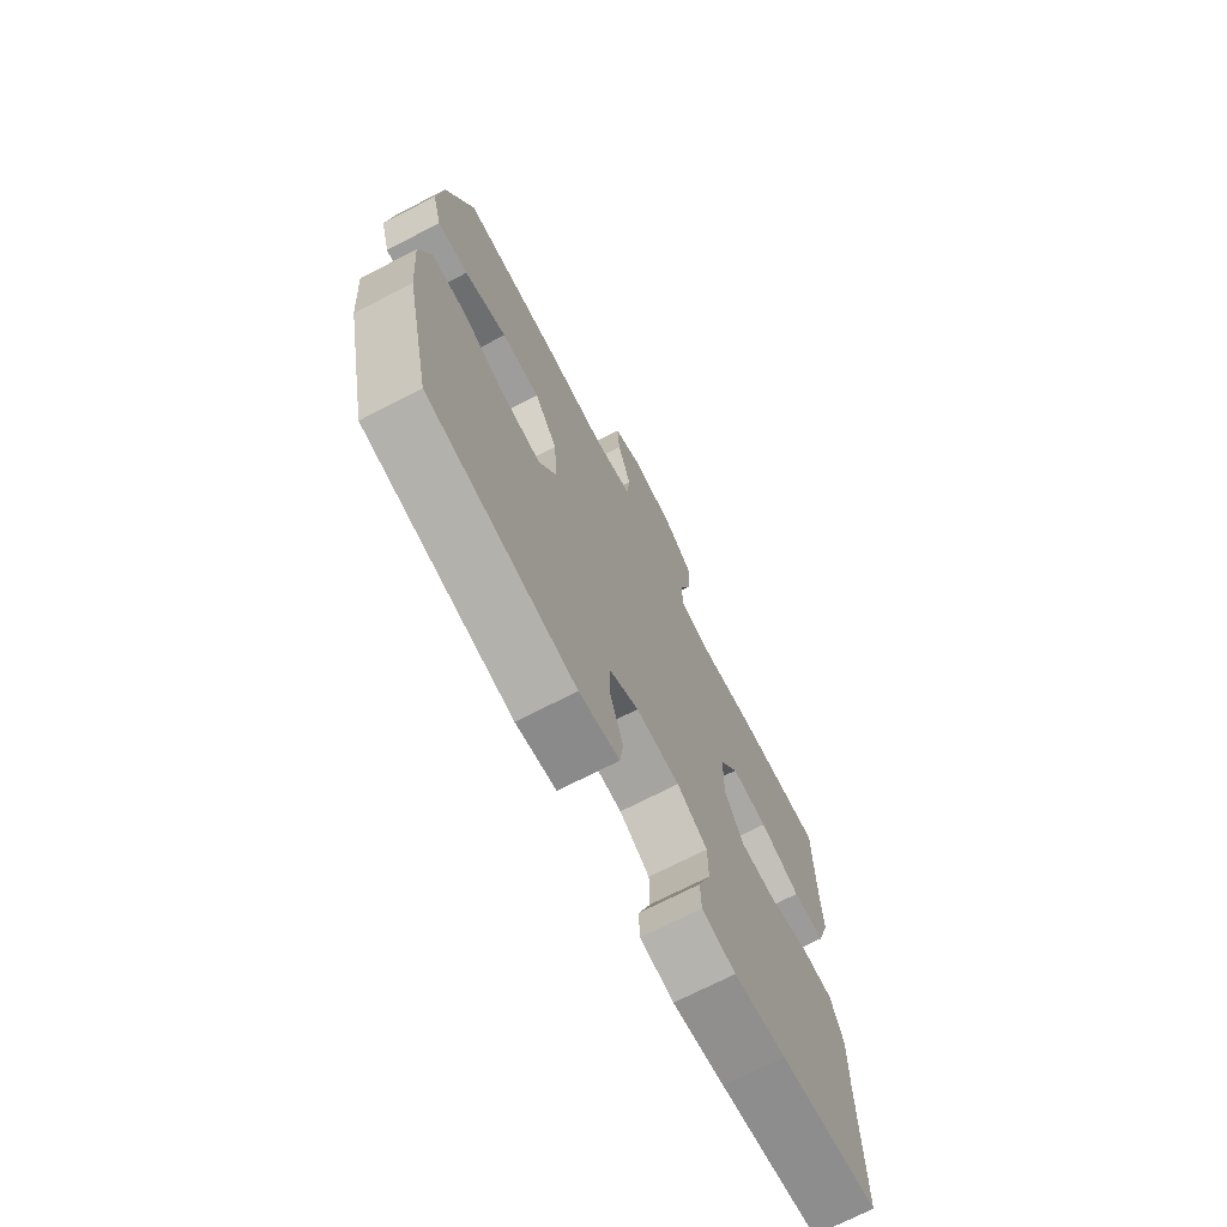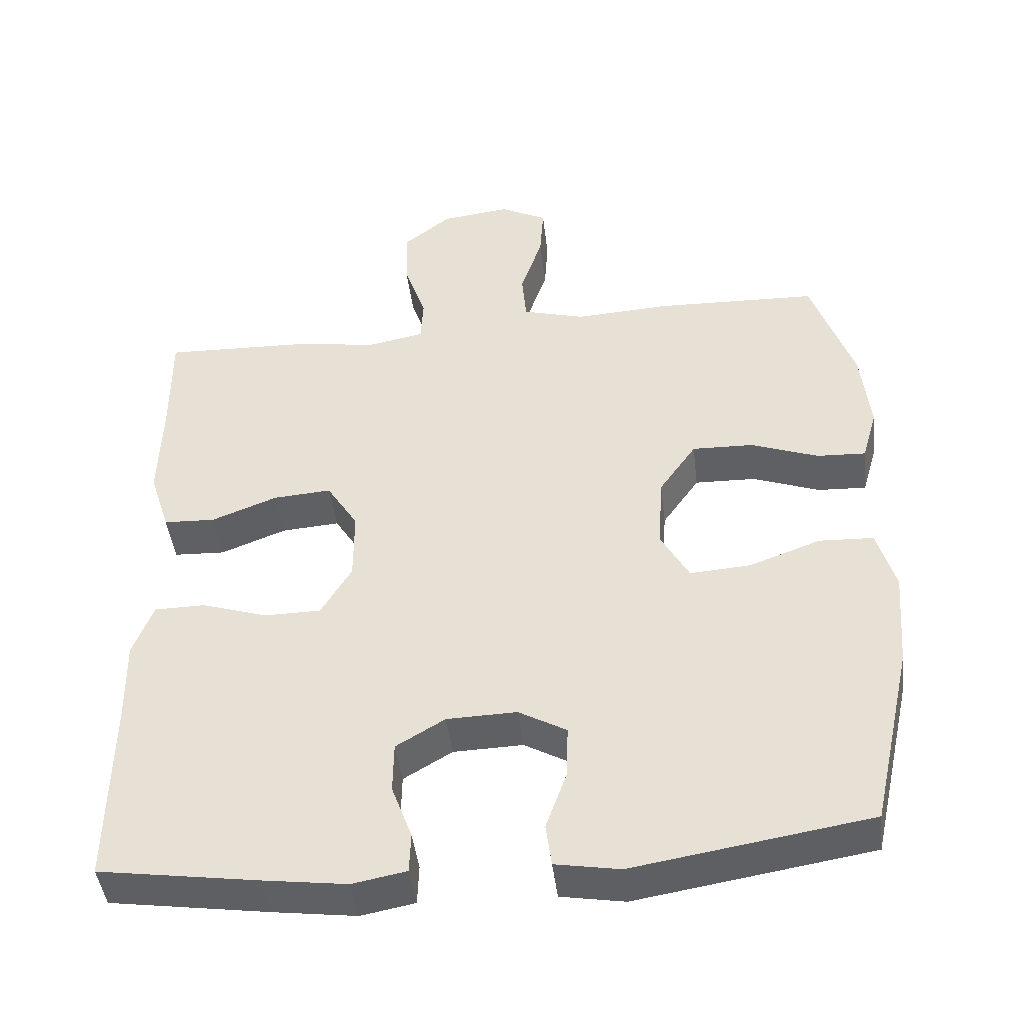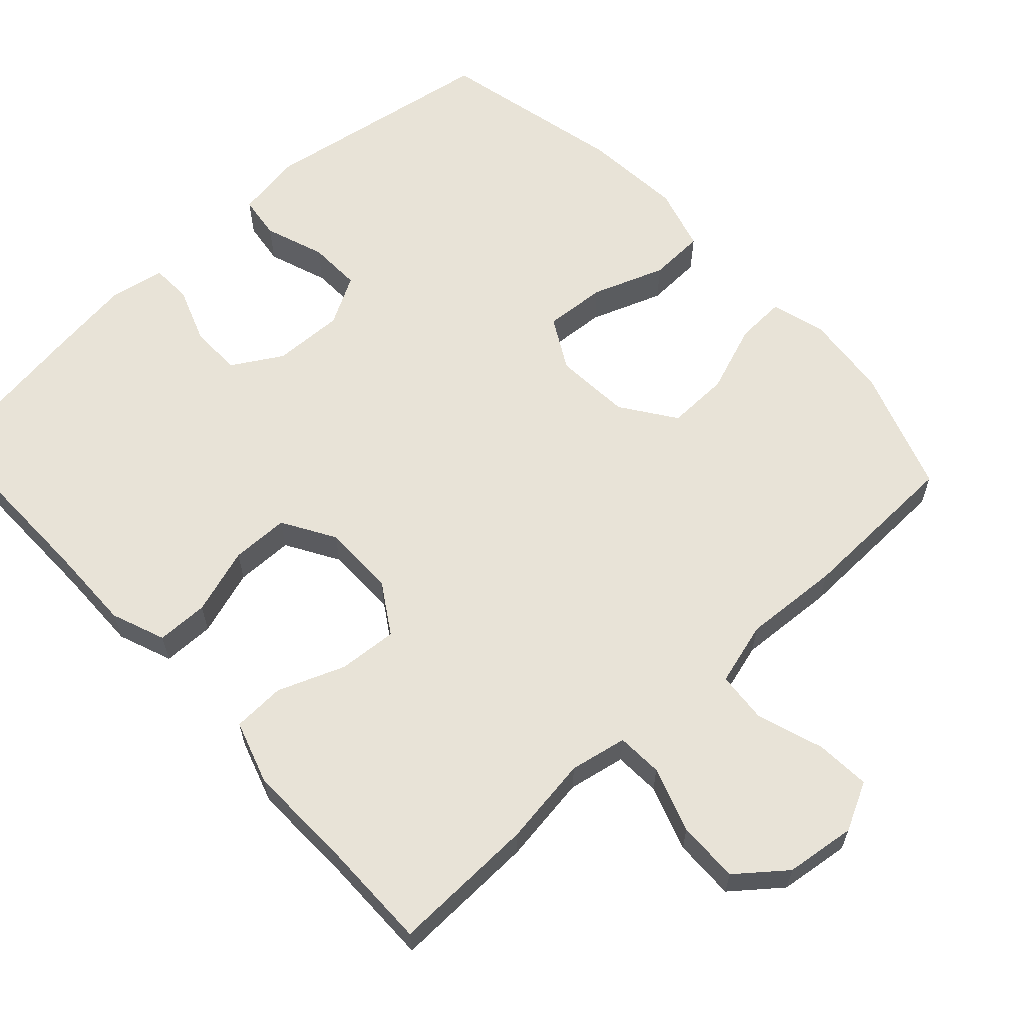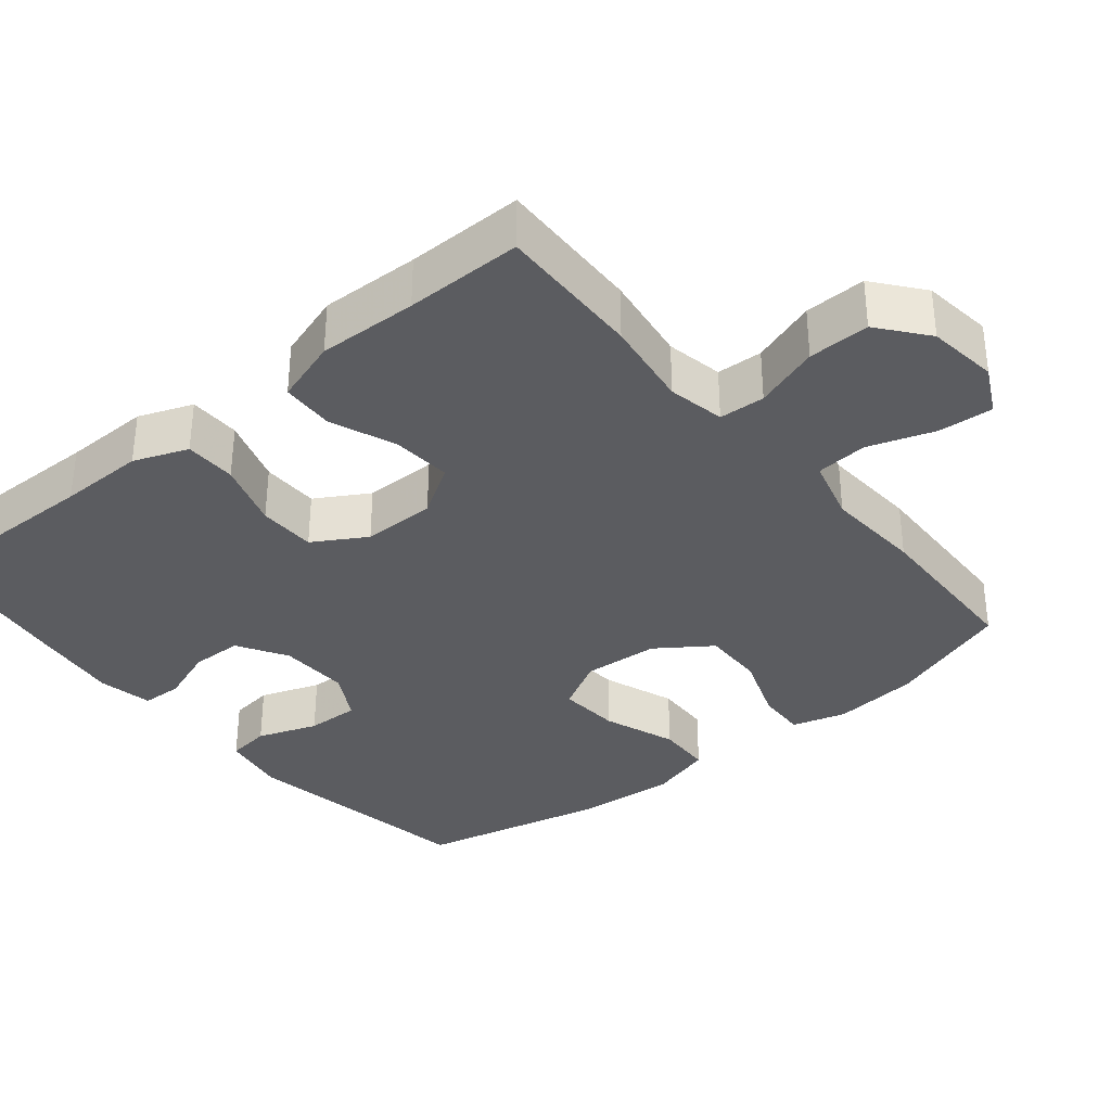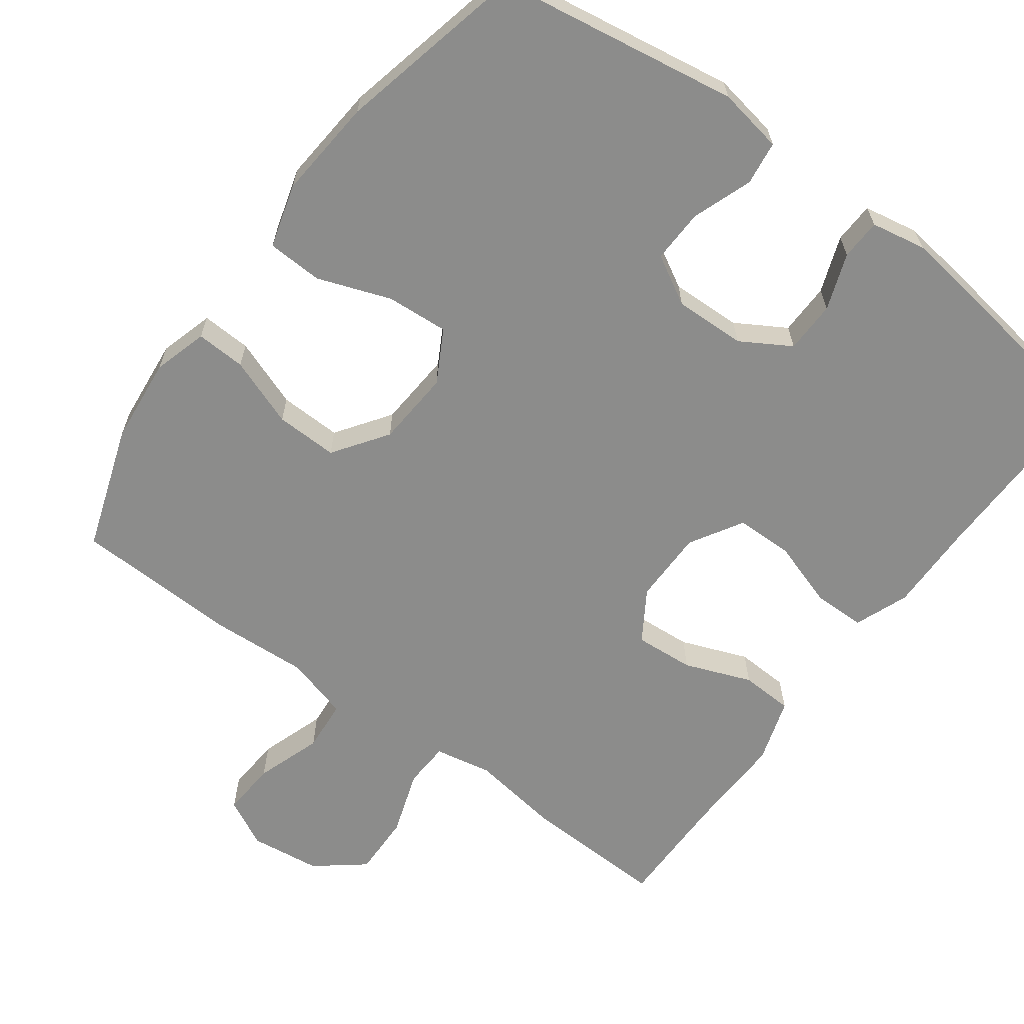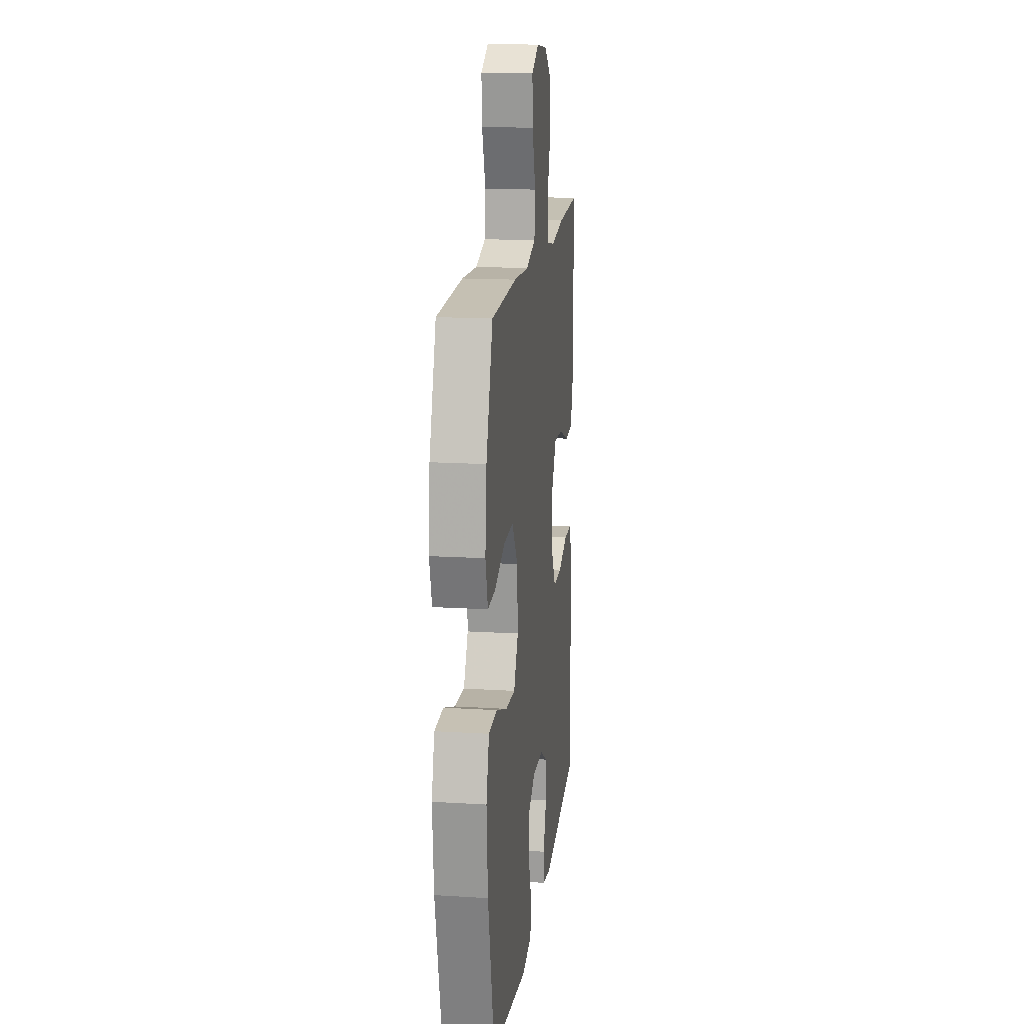
<metadata>
{"format":"obj","ext":"obj","renderer":"f3d","projection":"perspective","resolution":1024,"background":"white","views":[{"elev":-71.7,"azim":117.2,"up":"+Z"},{"elev":-44.5,"azim":6.7,"up":"+Z"},{"elev":61.8,"azim":-42.7,"up":"+Y"},{"elev":-34.6,"azim":-50.6,"up":"+Y"},{"elev":-64.1,"azim":143.5,"up":"+Y"},{"elev":16.3,"azim":97.2,"up":"+Z"}]}
</metadata>
<code>
v 0.5 0.07 -0.5
v 0.176 0.07 -0.553
v 0.088 0.07 -0.538
v 0.08 0.07 -0.479
v 0.109 0.07 -0.398
v 0.111 0.07 -0.326
v 0.045 0.07 -0.289
v -0.051 0.07 -0.292
v -0.118 0.07 -0.332
v -0.119 0.07 -0.402
v -0.091 0.07 -0.478
v -0.093 0.07 -0.533
v -0.167 0.07 -0.547
v -0.281 0.07 -0.532
v -0.5 0.07 -0.5
v -0.497 0.07 -0.241
v -0.499 0.07 -0.125
v -0.471 0.07 -0.052
v -0.401 0.07 -0.051
v -0.311 0.07 -0.08
v -0.233 0.07 -0.079
v -0.191 0.07 -0.008
v -0.191 0.07 0.091
v -0.234 0.07 0.159
v -0.314 0.07 0.153
v -0.404 0.07 0.118
v -0.475 0.07 0.121
v -0.503 0.07 0.208
v -0.499 0.07 0.342
v -0.5 0.07 0.5
v -0.304 0.07 0.494
v -0.184 0.07 0.477
v -0.107 0.07 0.492
v -0.104 0.07 0.554
v -0.134 0.07 0.642
v -0.136 0.07 0.725
v -0.071 0.07 0.777
v 0.024 0.07 0.789
v 0.089 0.07 0.756
v 0.084 0.07 0.682
v 0.054 0.07 0.593
v 0.06 0.07 0.523
v 0.146 0.07 0.499
v 0.277 0.07 0.507
v 0.5 0.07 0.5
v 0.558 0.07 0.332
v 0.57 0.07 0.216
v 0.549 0.07 0.143
v 0.482 0.07 0.146
v 0.389 0.07 0.18
v 0.305 0.07 0.182
v 0.254 0.07 0.109
v 0.247 0.07 0.006
v 0.286 0.07 -0.064
v 0.37 0.07 -0.058
v 0.468 0.07 -0.022
v 0.543 0.07 -0.025
v 0.568 0.07 -0.111
v 0.557 0.07 -0.246
v 0.5 0 -0.5
v 0.176 0 -0.553
v 0.088 0 -0.538
v 0.08 0 -0.479
v 0.109 0 -0.398
v 0.111 0 -0.326
v 0.045 0 -0.289
v -0.051 0 -0.292
v -0.118 0 -0.332
v -0.119 0 -0.402
v -0.091 0 -0.478
v -0.093 0 -0.533
v -0.167 0 -0.547
v -0.281 0 -0.532
v -0.5 0 -0.5
v -0.497 0 -0.241
v -0.499 0 -0.125
v -0.471 0 -0.052
v -0.401 0 -0.051
v -0.311 0 -0.08
v -0.233 0 -0.079
v -0.191 0 -0.008
v -0.191 0 0.091
v -0.234 0 0.159
v -0.314 0 0.153
v -0.404 0 0.118
v -0.475 0 0.121
v -0.503 0 0.208
v -0.499 0 0.342
v -0.5 0 0.5
v -0.304 0 0.494
v -0.184 0 0.477
v -0.107 0 0.492
v -0.104 0 0.554
v -0.134 0 0.642
v -0.136 0 0.725
v -0.071 0 0.777
v 0.024 0 0.789
v 0.089 0 0.756
v 0.084 0 0.682
v 0.054 0 0.593
v 0.06 0 0.523
v 0.146 0 0.499
v 0.277 0 0.507
v 0.5 0 0.5
v 0.558 0 0.332
v 0.57 0 0.216
v 0.549 0 0.143
v 0.482 0 0.146
v 0.389 0 0.18
v 0.305 0 0.182
v 0.254 0 0.109
v 0.247 0 0.006
v 0.286 0 -0.064
v 0.37 0 -0.058
v 0.468 0 -0.022
v 0.543 0 -0.025
v 0.568 0 -0.111
v 0.557 0 -0.246
f 55 56 57 58
f 54 55 58 59
f 47 48 49 50
f 47 50 51
f 46 47 51
f 43 44 45 46
f 42 43 46 51
f 38 39 40 41
f 38 41 42
f 37 38 42
f 34 35 36 37
f 33 34 37 42
f 32 33 42 51
f 29 30 31 32
f 25 26 27 28
f 24 25 28 29
f 17 18 19 20
f 16 17 20 21
f 15 16 21
f 14 15 21
f 13 14 21 22
f 10 11 12 13
f 9 10 13 22
f 2 3 4 5
f 2 5 6
f 54 59 1 2
f 53 54 2 6
f 52 53 6 7
f 29 32 51 52
f 24 29 52
f 23 24 52
f 23 52 7 8
f 8 9 22 23
f 117 116 115 114
f 118 117 114 113
f 109 108 107 106
f 110 109 106
f 110 106 105
f 105 104 103 102
f 110 105 102 101
f 100 99 98 97
f 101 100 97
f 101 97 96
f 96 95 94 93
f 101 96 93 92
f 110 101 92 91
f 91 90 89 88
f 87 86 85 84
f 88 87 84 83
f 79 78 77 76
f 80 79 76 75
f 80 75 74
f 80 74 73
f 81 80 73 72
f 72 71 70 69
f 81 72 69 68
f 64 63 62 61
f 65 64 61
f 61 60 118 113
f 65 61 113 112
f 66 65 112 111
f 111 110 91 88
f 111 88 83
f 111 83 82
f 67 66 111 82
f 82 81 68 67
f 1 60 61 2
f 2 61 62 3
f 3 62 63 4
f 4 63 64 5
f 5 64 65 6
f 6 65 66 7
f 7 66 67 8
f 8 67 68 9
f 9 68 69 10
f 10 69 70 11
f 11 70 71 12
f 12 71 72 13
f 13 72 73 14
f 14 73 74 15
f 15 74 75 16
f 16 75 76 17
f 17 76 77 18
f 18 77 78 19
f 19 78 79 20
f 20 79 80 21
f 21 80 81 22
f 22 81 82 23
f 23 82 83 24
f 24 83 84 25
f 25 84 85 26
f 26 85 86 27
f 27 86 87 28
f 28 87 88 29
f 29 88 89 30
f 30 89 90 31
f 31 90 91 32
f 32 91 92 33
f 33 92 93 34
f 34 93 94 35
f 35 94 95 36
f 36 95 96 37
f 37 96 97 38
f 38 97 98 39
f 39 98 99 40
f 40 99 100 41
f 41 100 101 42
f 42 101 102 43
f 43 102 103 44
f 44 103 104 45
f 45 104 105 46
f 46 105 106 47
f 47 106 107 48
f 48 107 108 49
f 49 108 109 50
f 50 109 110 51
f 51 110 111 52
f 52 111 112 53
f 53 112 113 54
f 54 113 114 55
f 55 114 115 56
f 56 115 116 57
f 57 116 117 58
f 58 117 118 59
f 59 118 60 1

</code>
